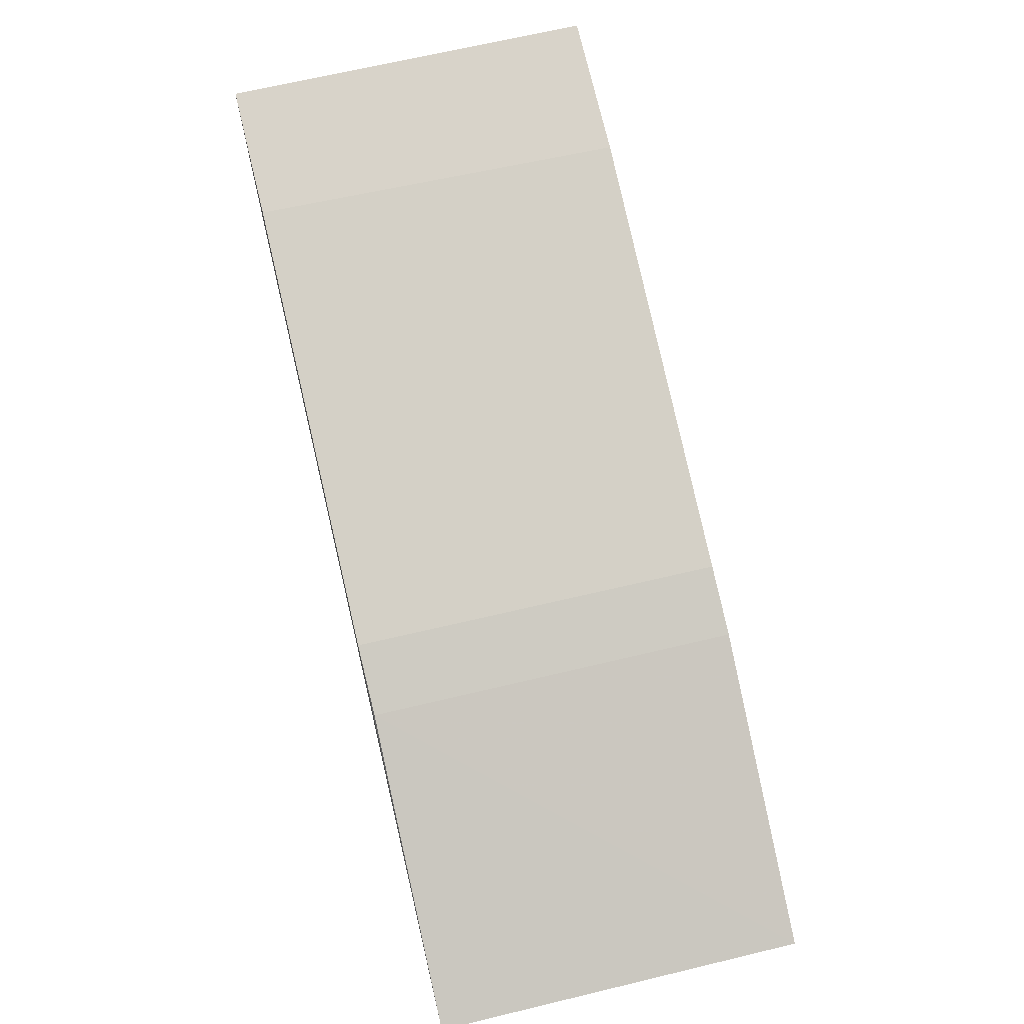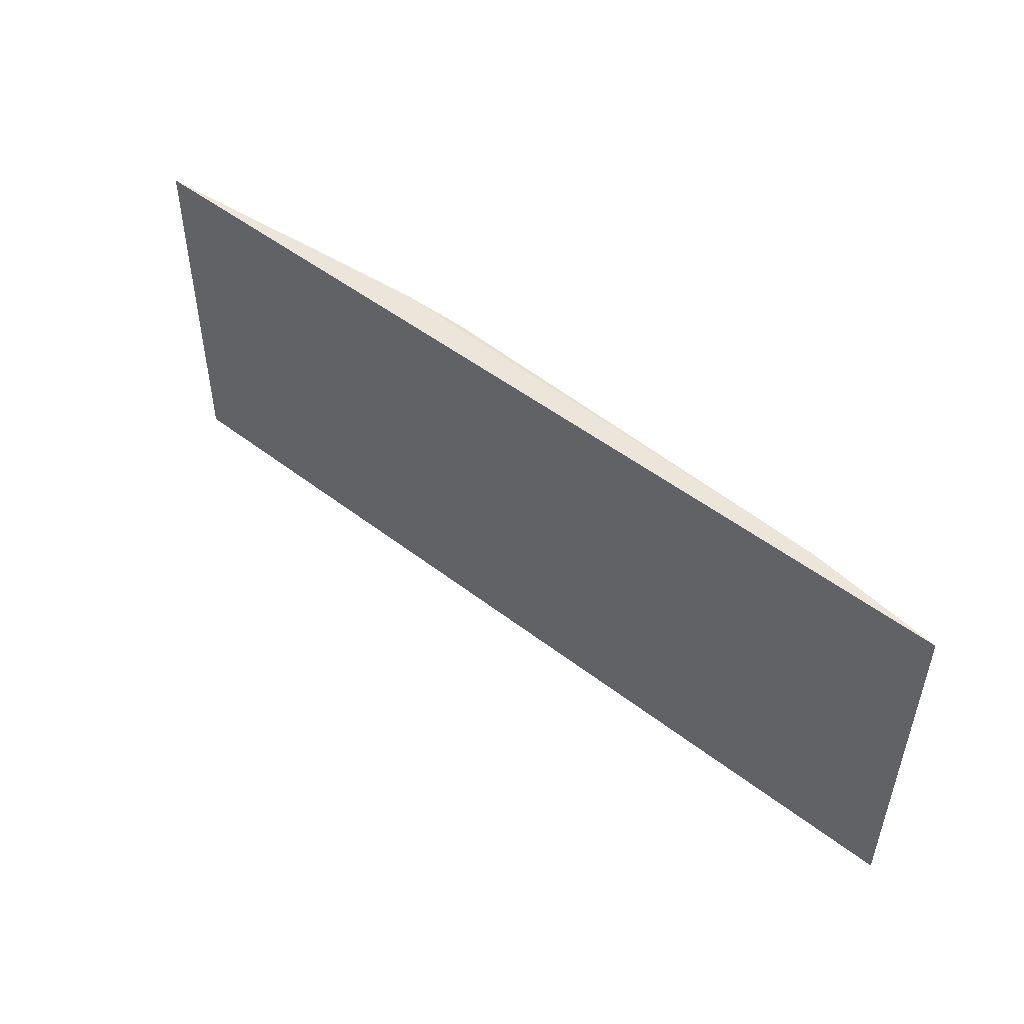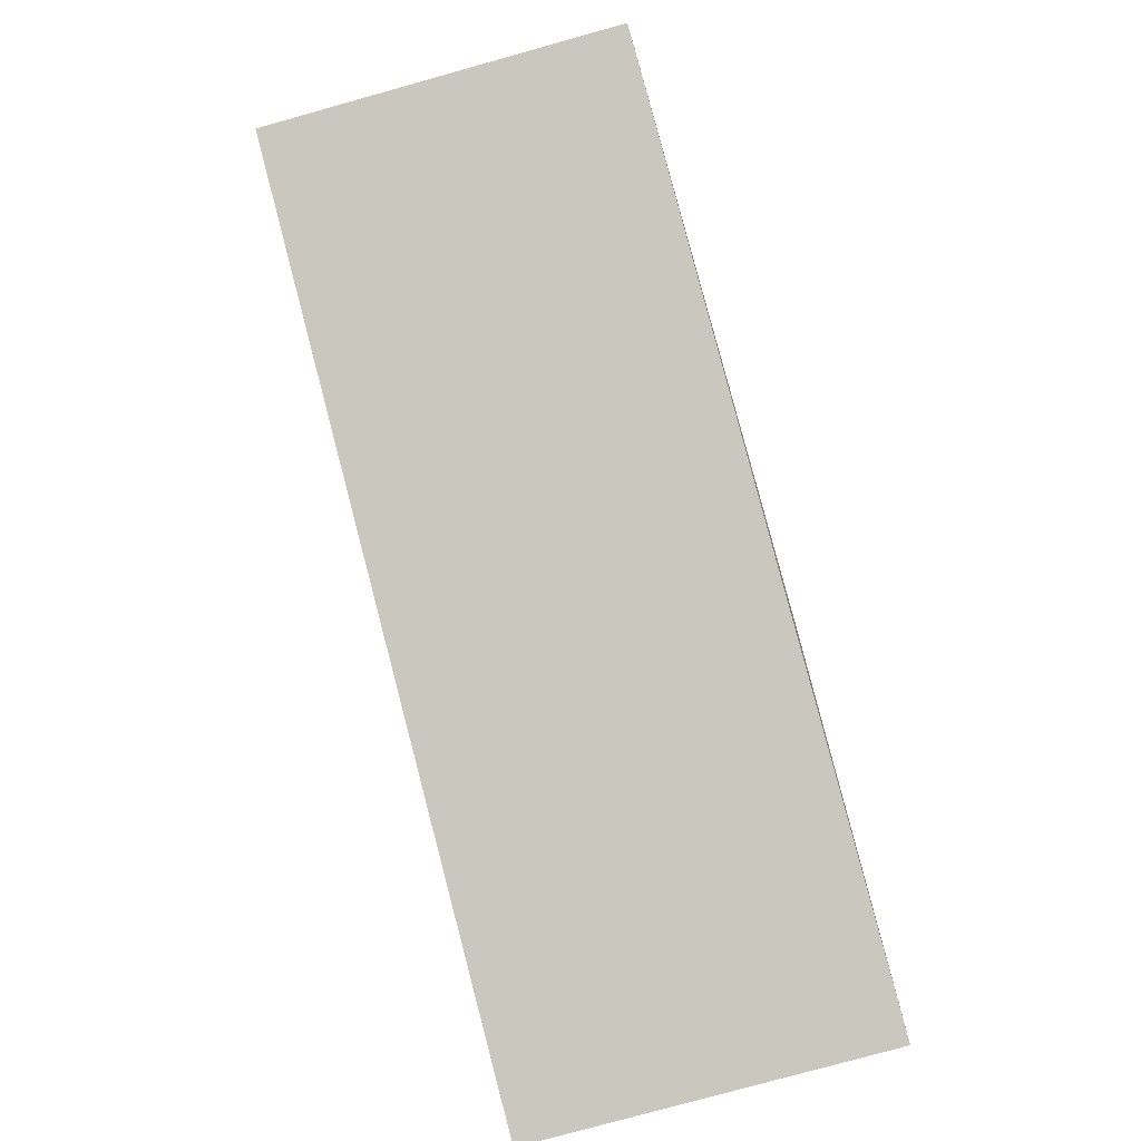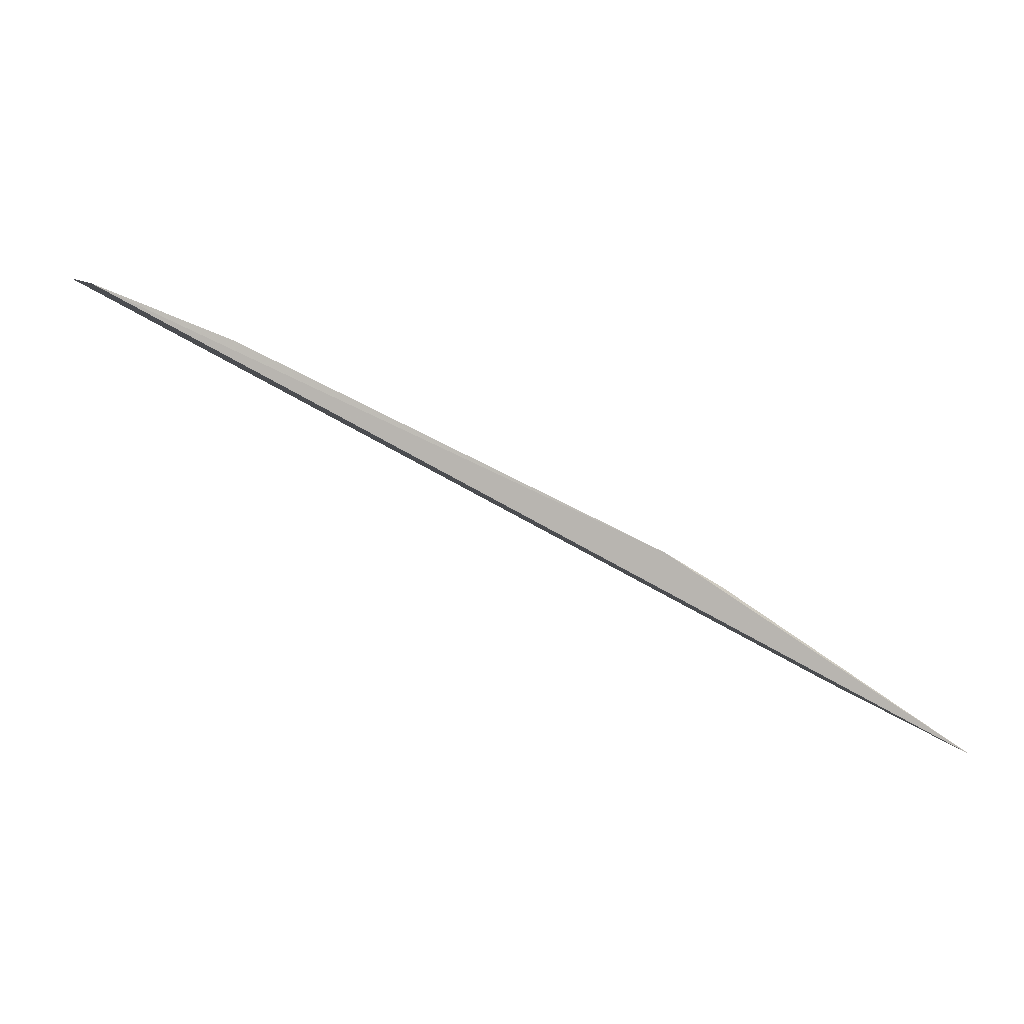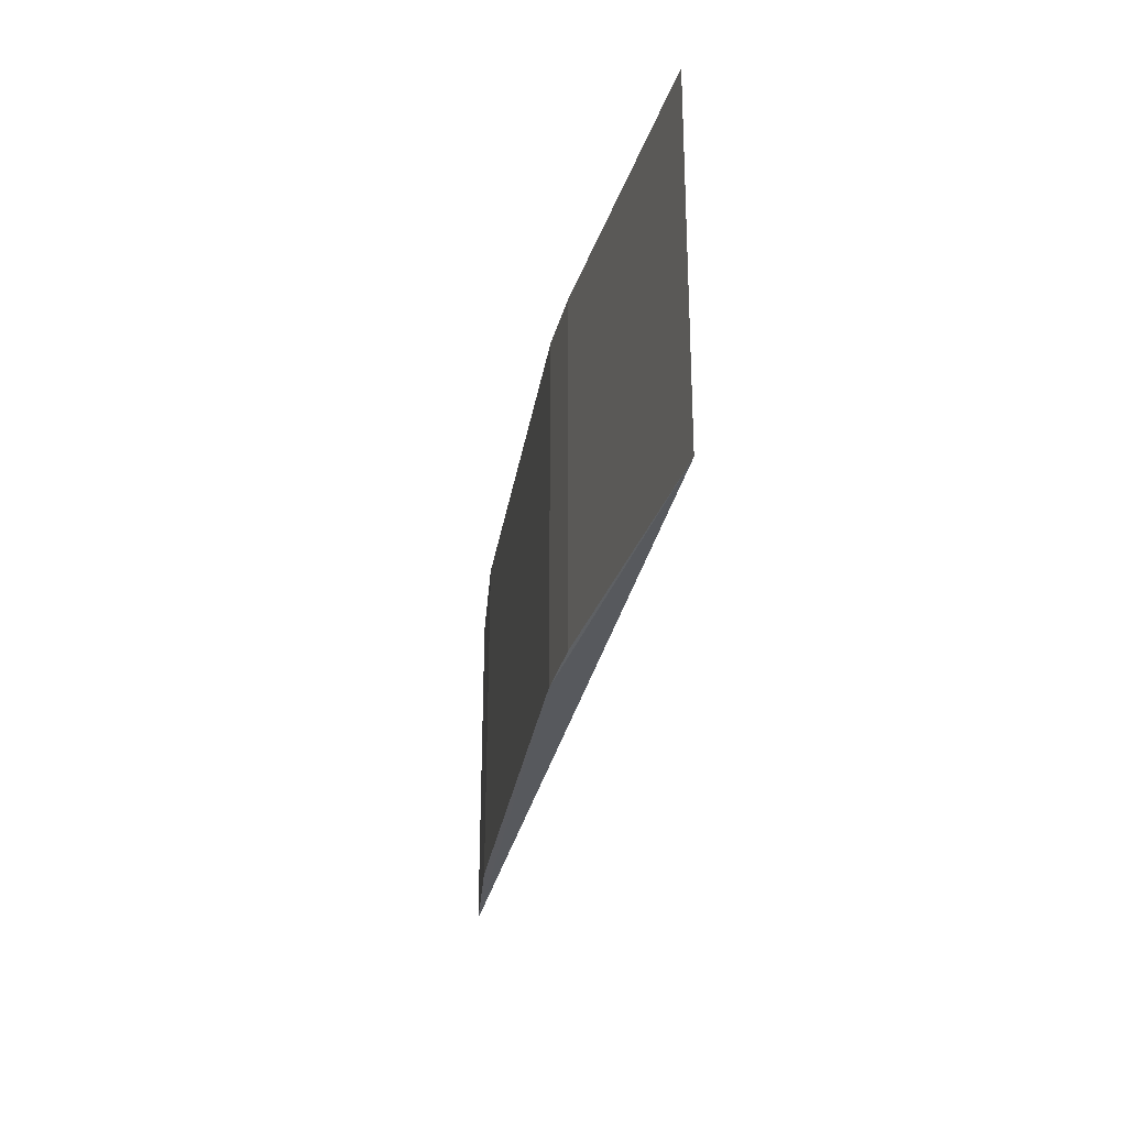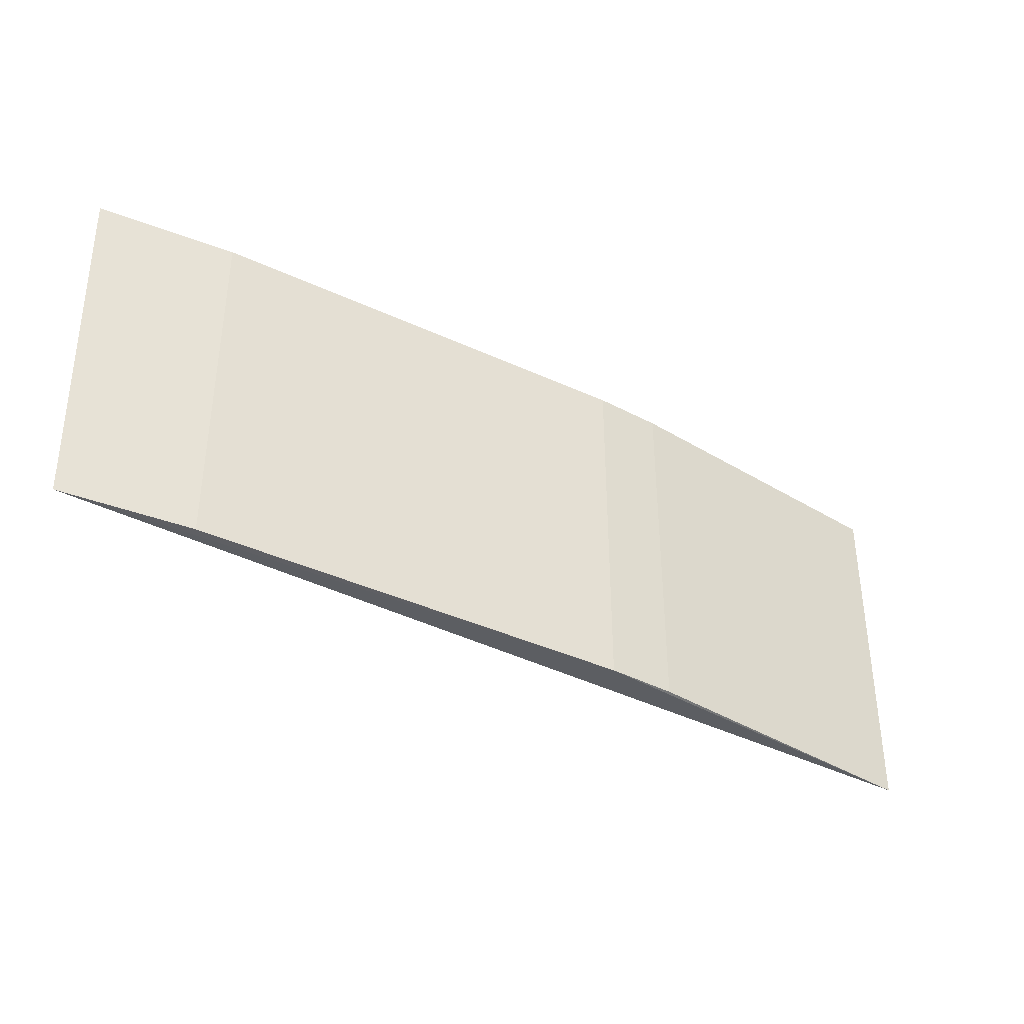
<metadata>
{"format":"obj","ext":"obj","renderer":"f3d","projection":"perspective","resolution":1024,"background":"white","views":[{"elev":55.2,"azim":-104.7,"up":"+Y"},{"elev":47.8,"azim":70.2,"up":"+Z"},{"elev":-67.1,"azim":106.9,"up":"+Y"},{"elev":7.1,"azim":166.0,"up":"+Y"},{"elev":-29.6,"azim":-72.2,"up":"+Z"},{"elev":-39.2,"azim":176.9,"up":"+Z"}]}
</metadata>
<code>
v -0.01802 0.04927 0.04391
v -0.01814 0.04923 0.03786
v -0.02679 0.04503 0.04391
v -0.03212 0.04148 0.03786
v -0.0268 0.04504 0.03785
v -0.03216 0.04146 0.04392
v -0.02016 0.04838 0.04392
v -0.02779 0.04443 0.03787
v -0.02779 0.04442 0.04393
v -0.02016 0.04839 0.03787
f 2 1 4
f 5 2 4
f 6 4 1
f 7 6 1
f 8 5 4
f 8 4 6
f 8 3 5
f 9 7 3
f 9 6 7
f 9 8 6
f 9 3 8
f 10 5 3
f 10 3 7
f 10 2 5
f 10 7 1
f 10 1 2

</code>
